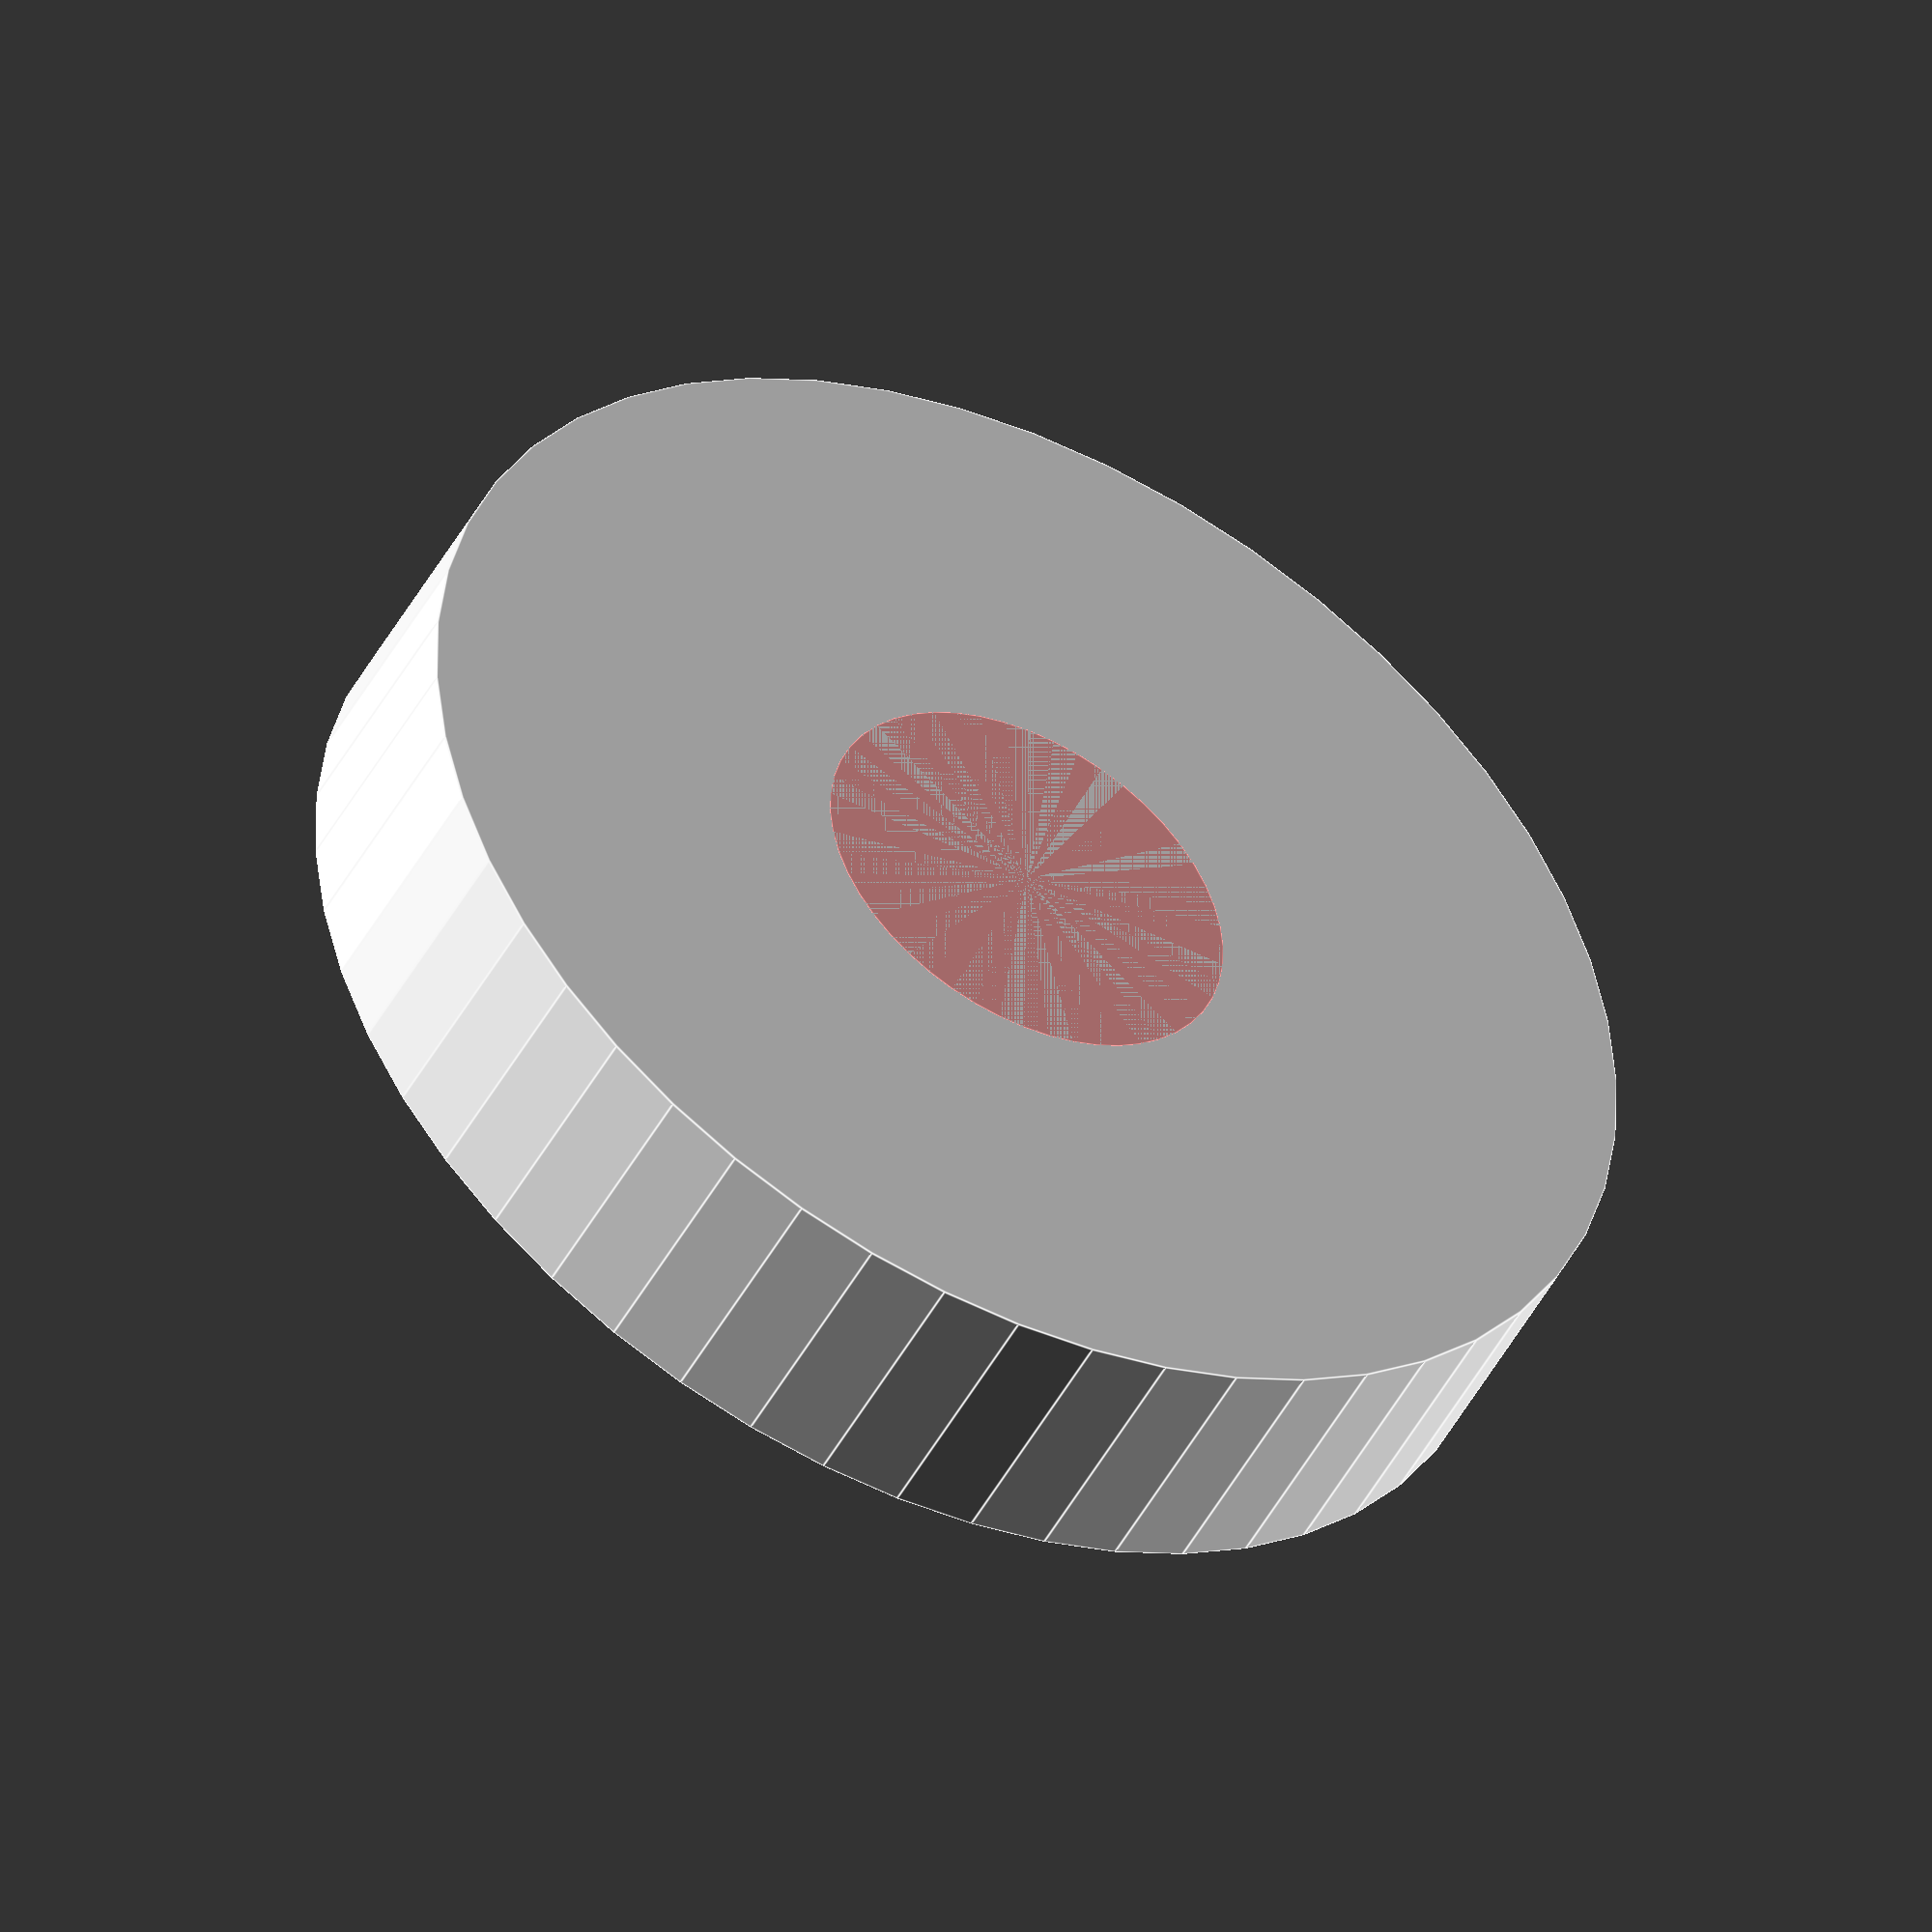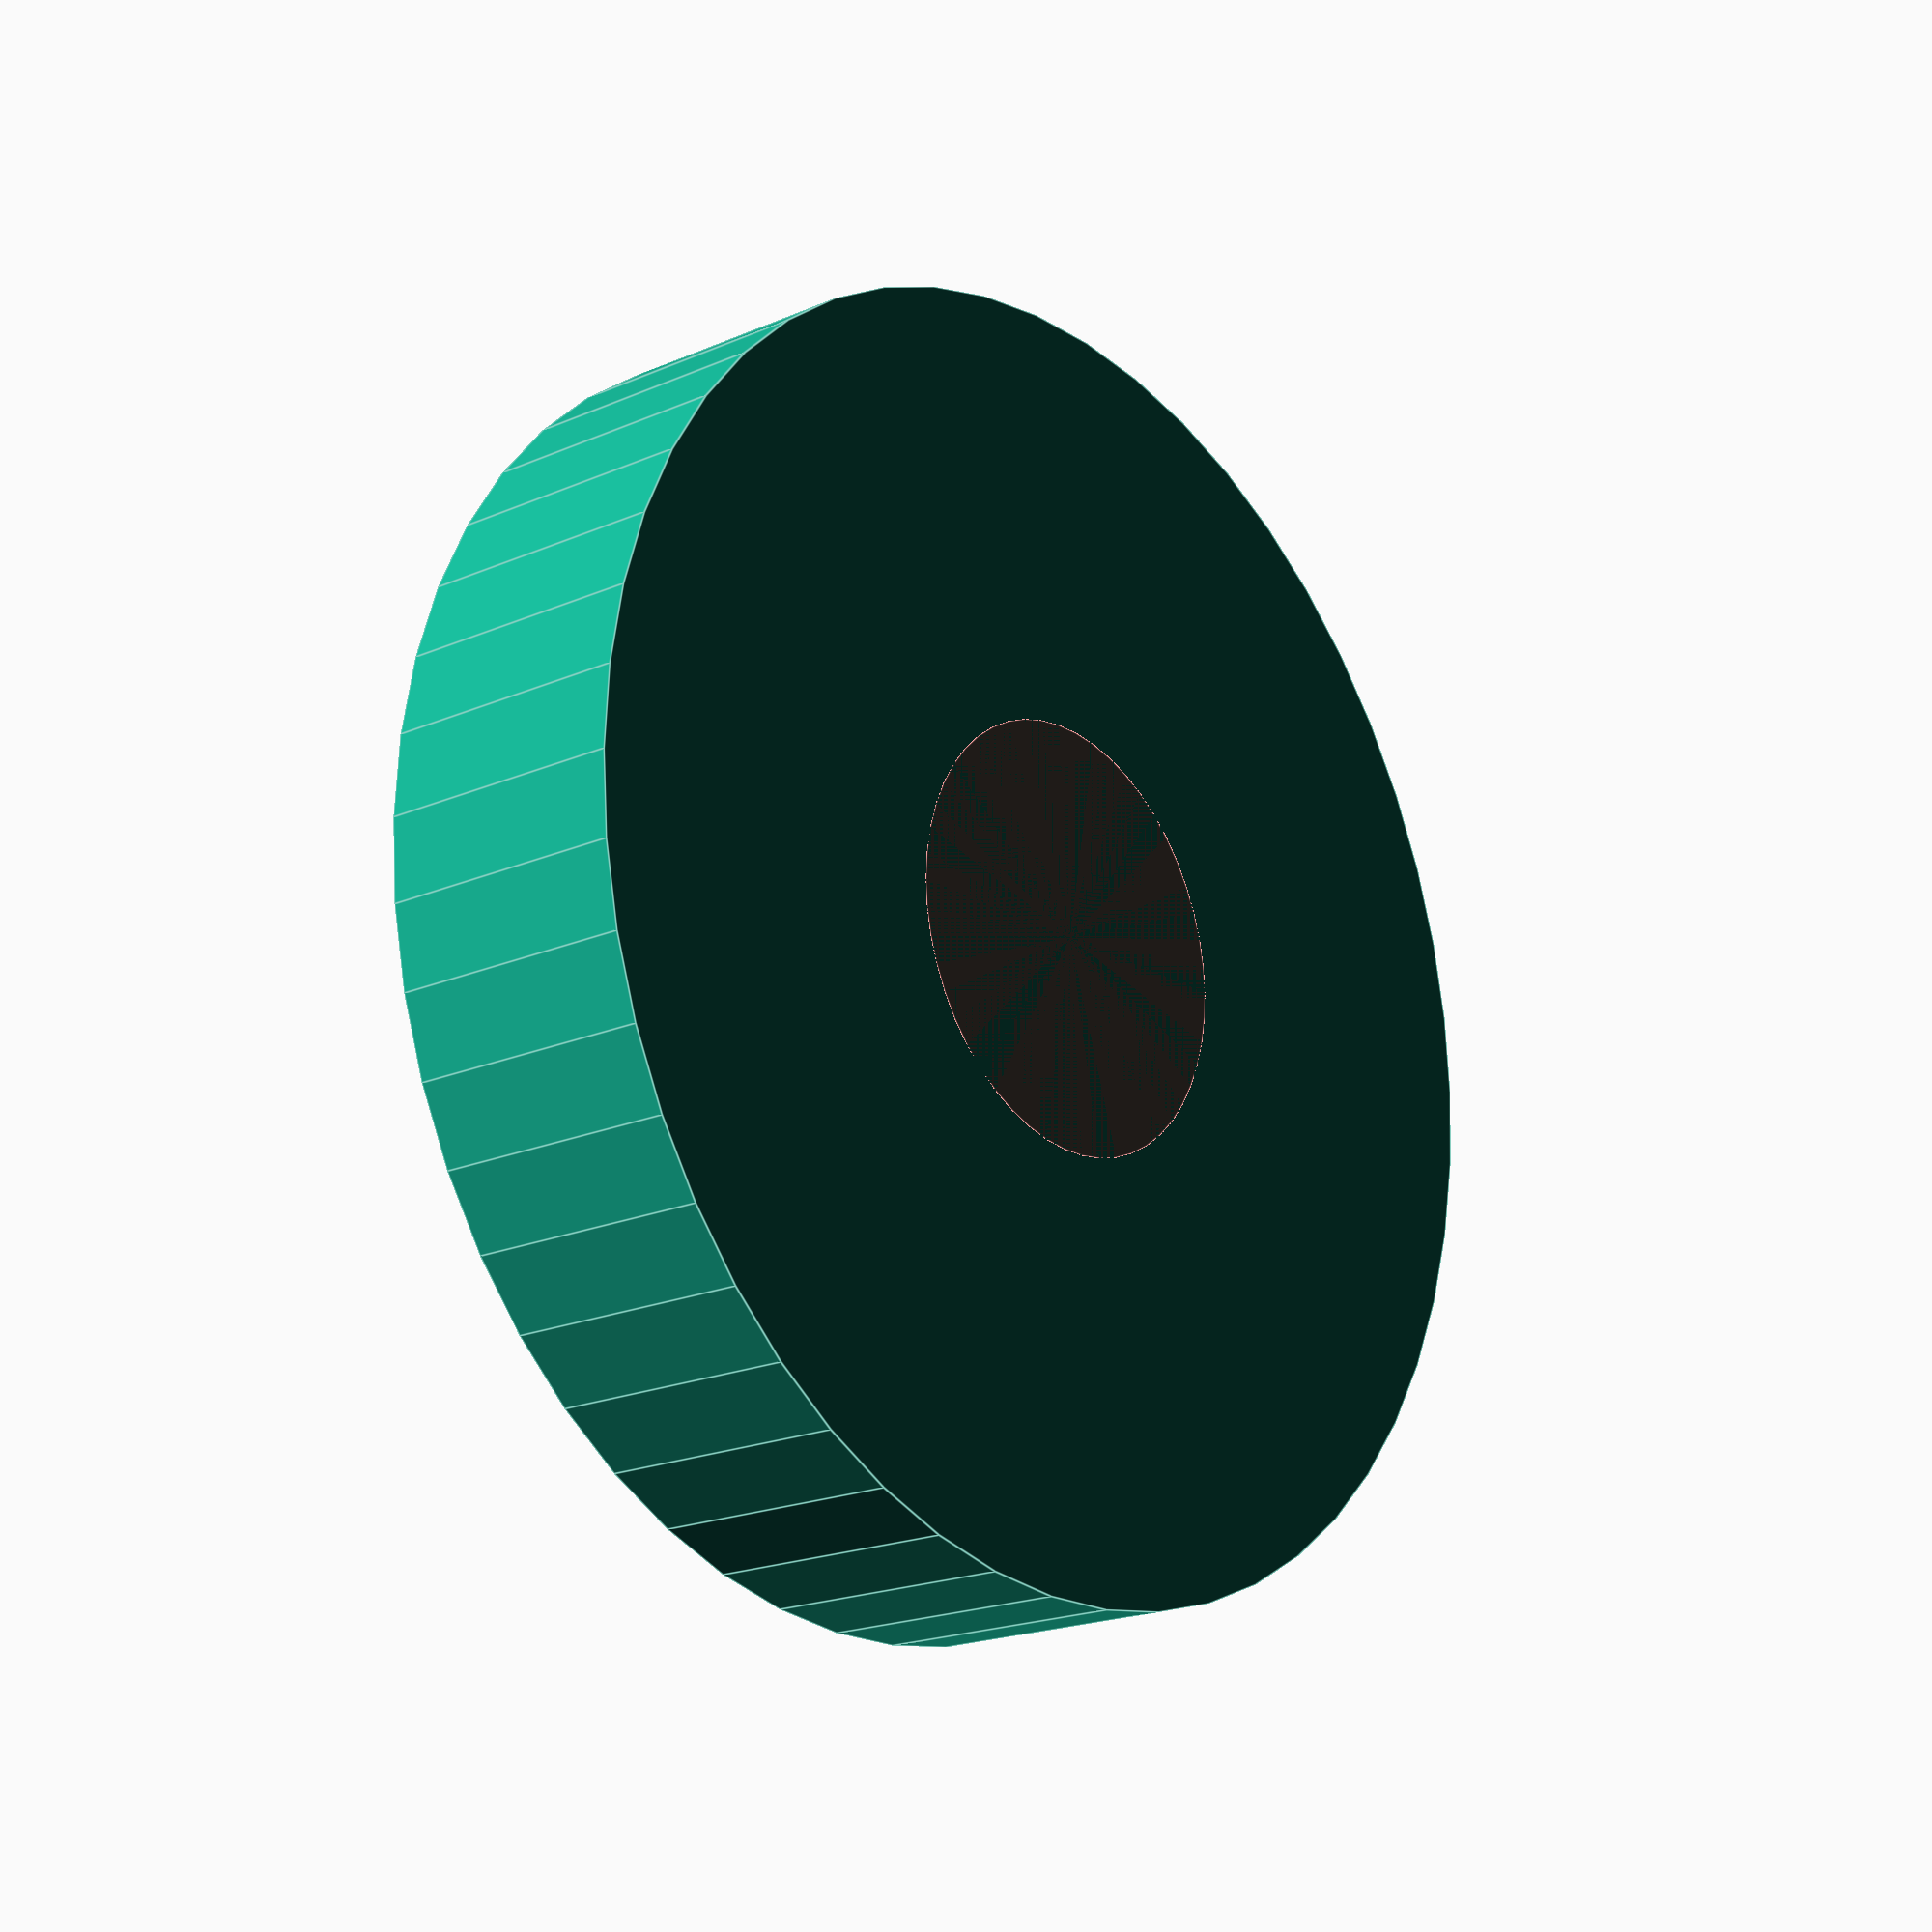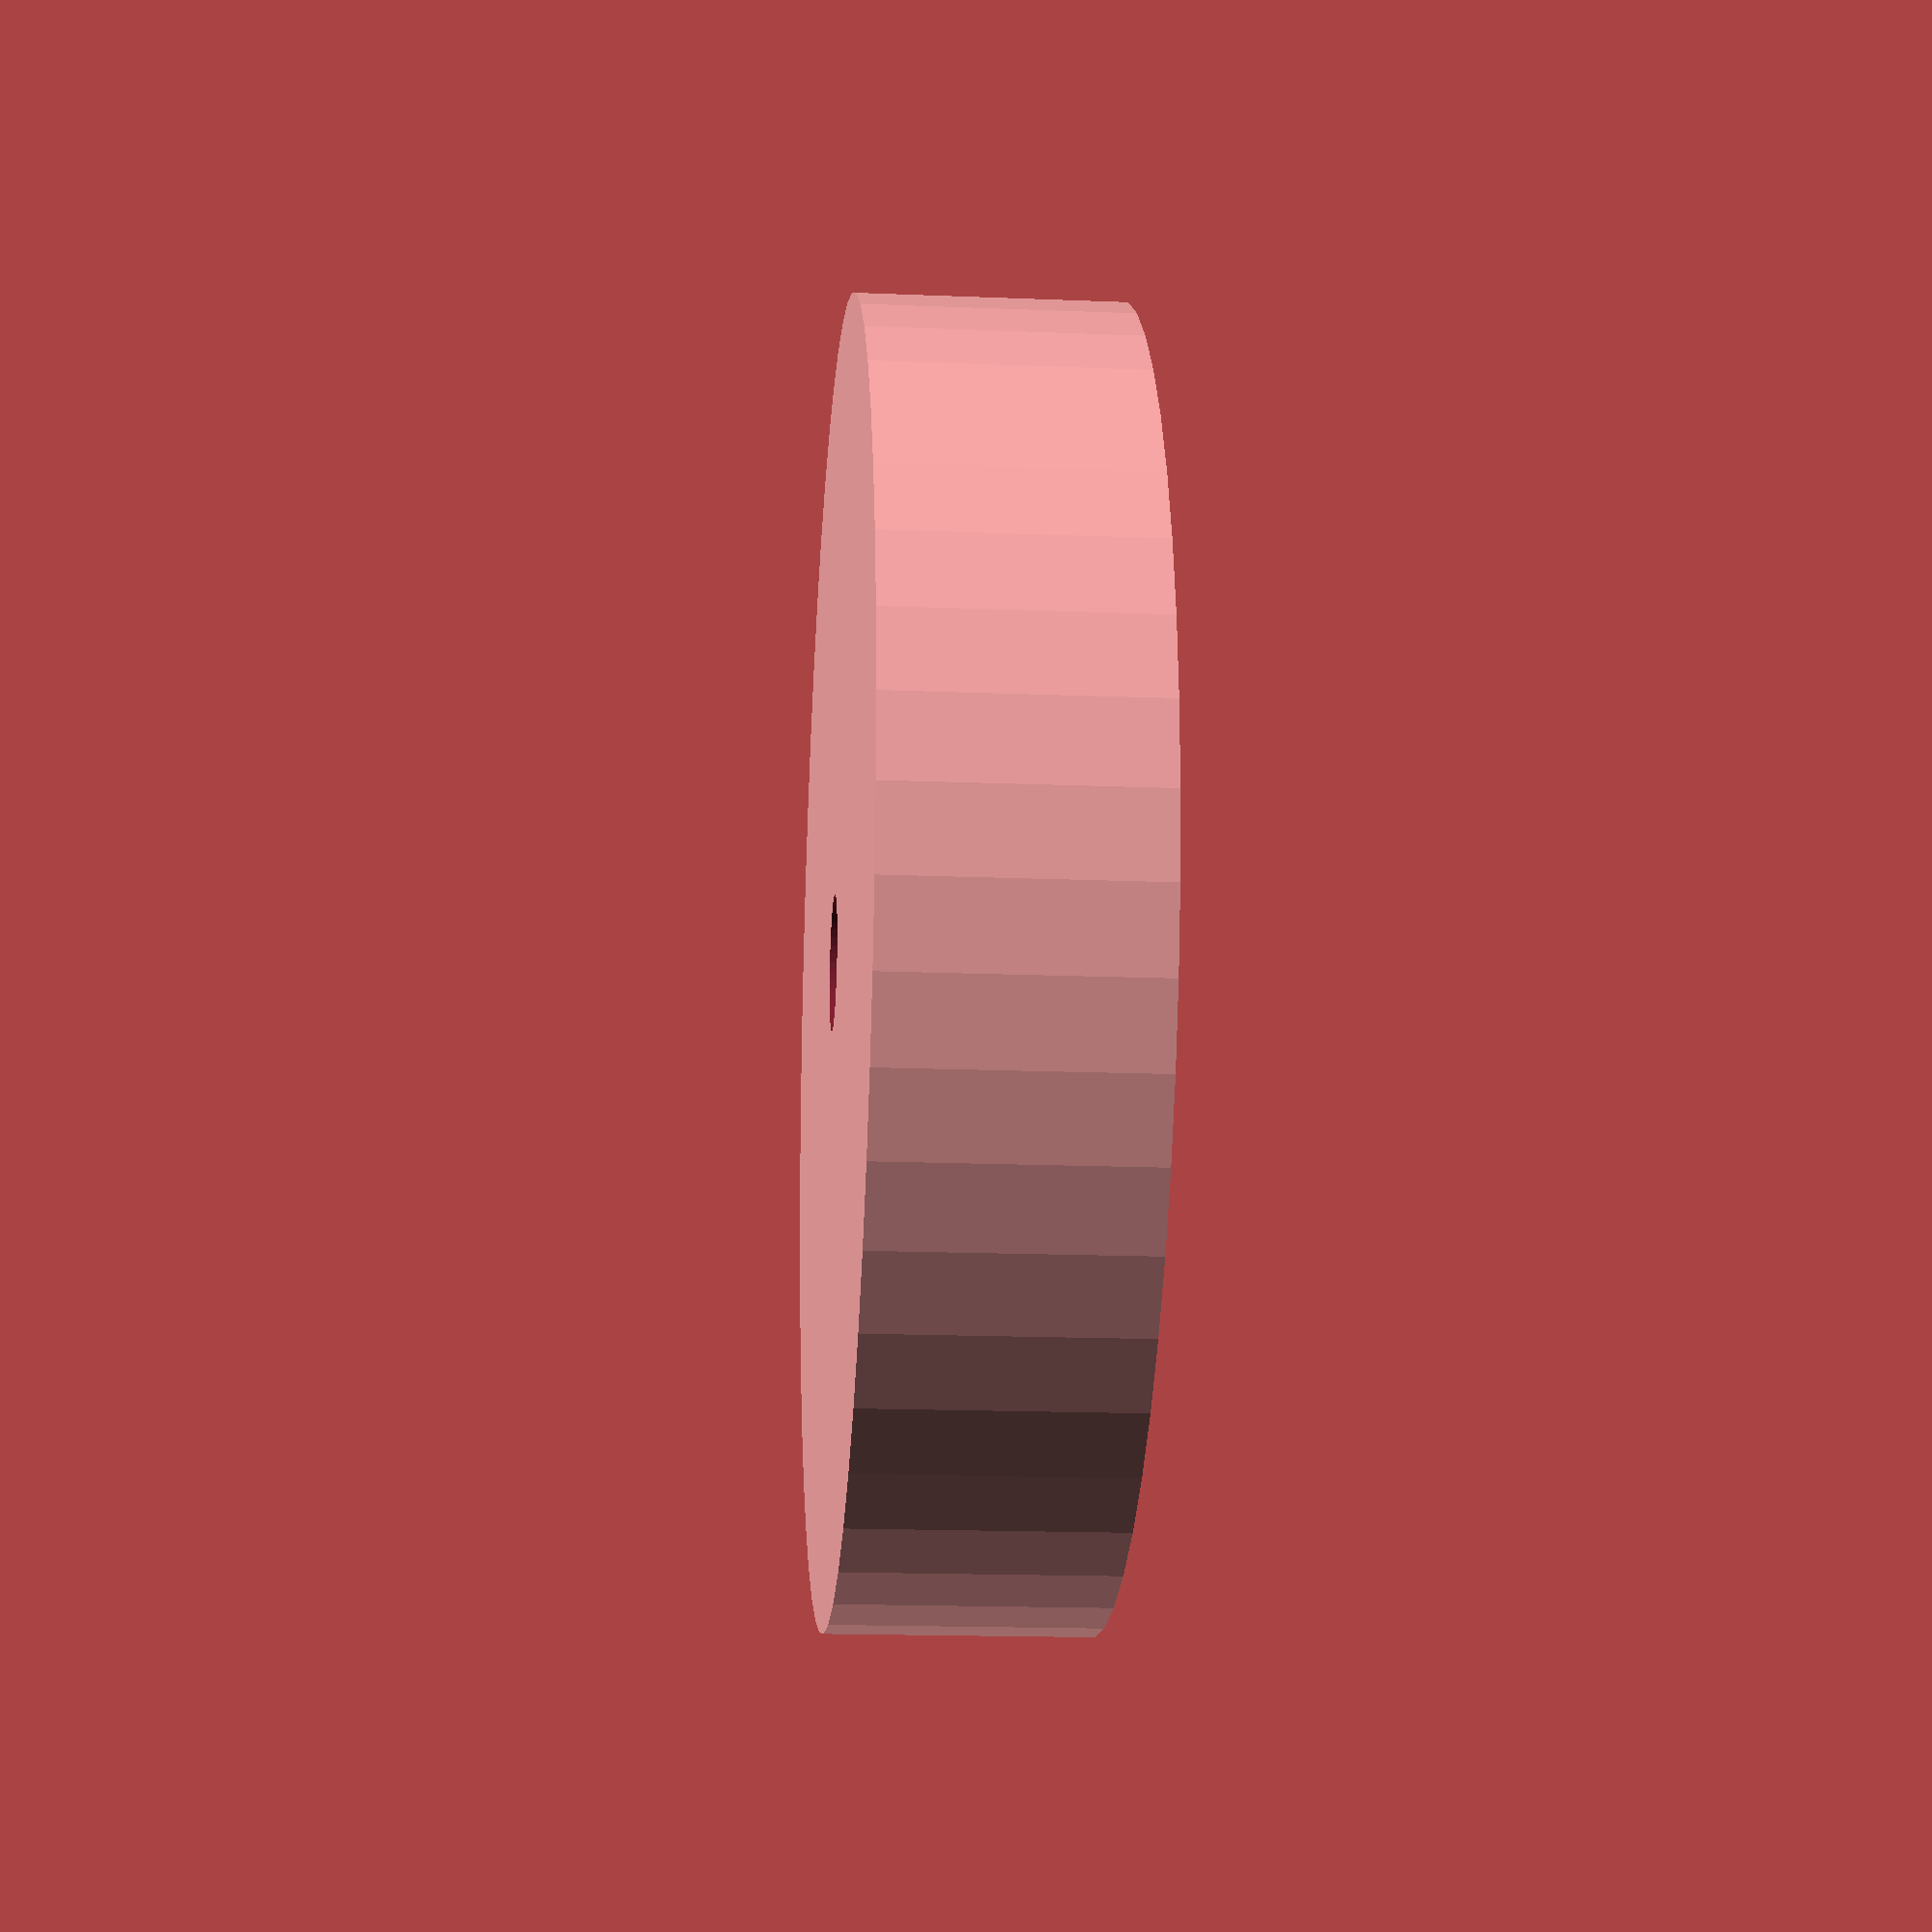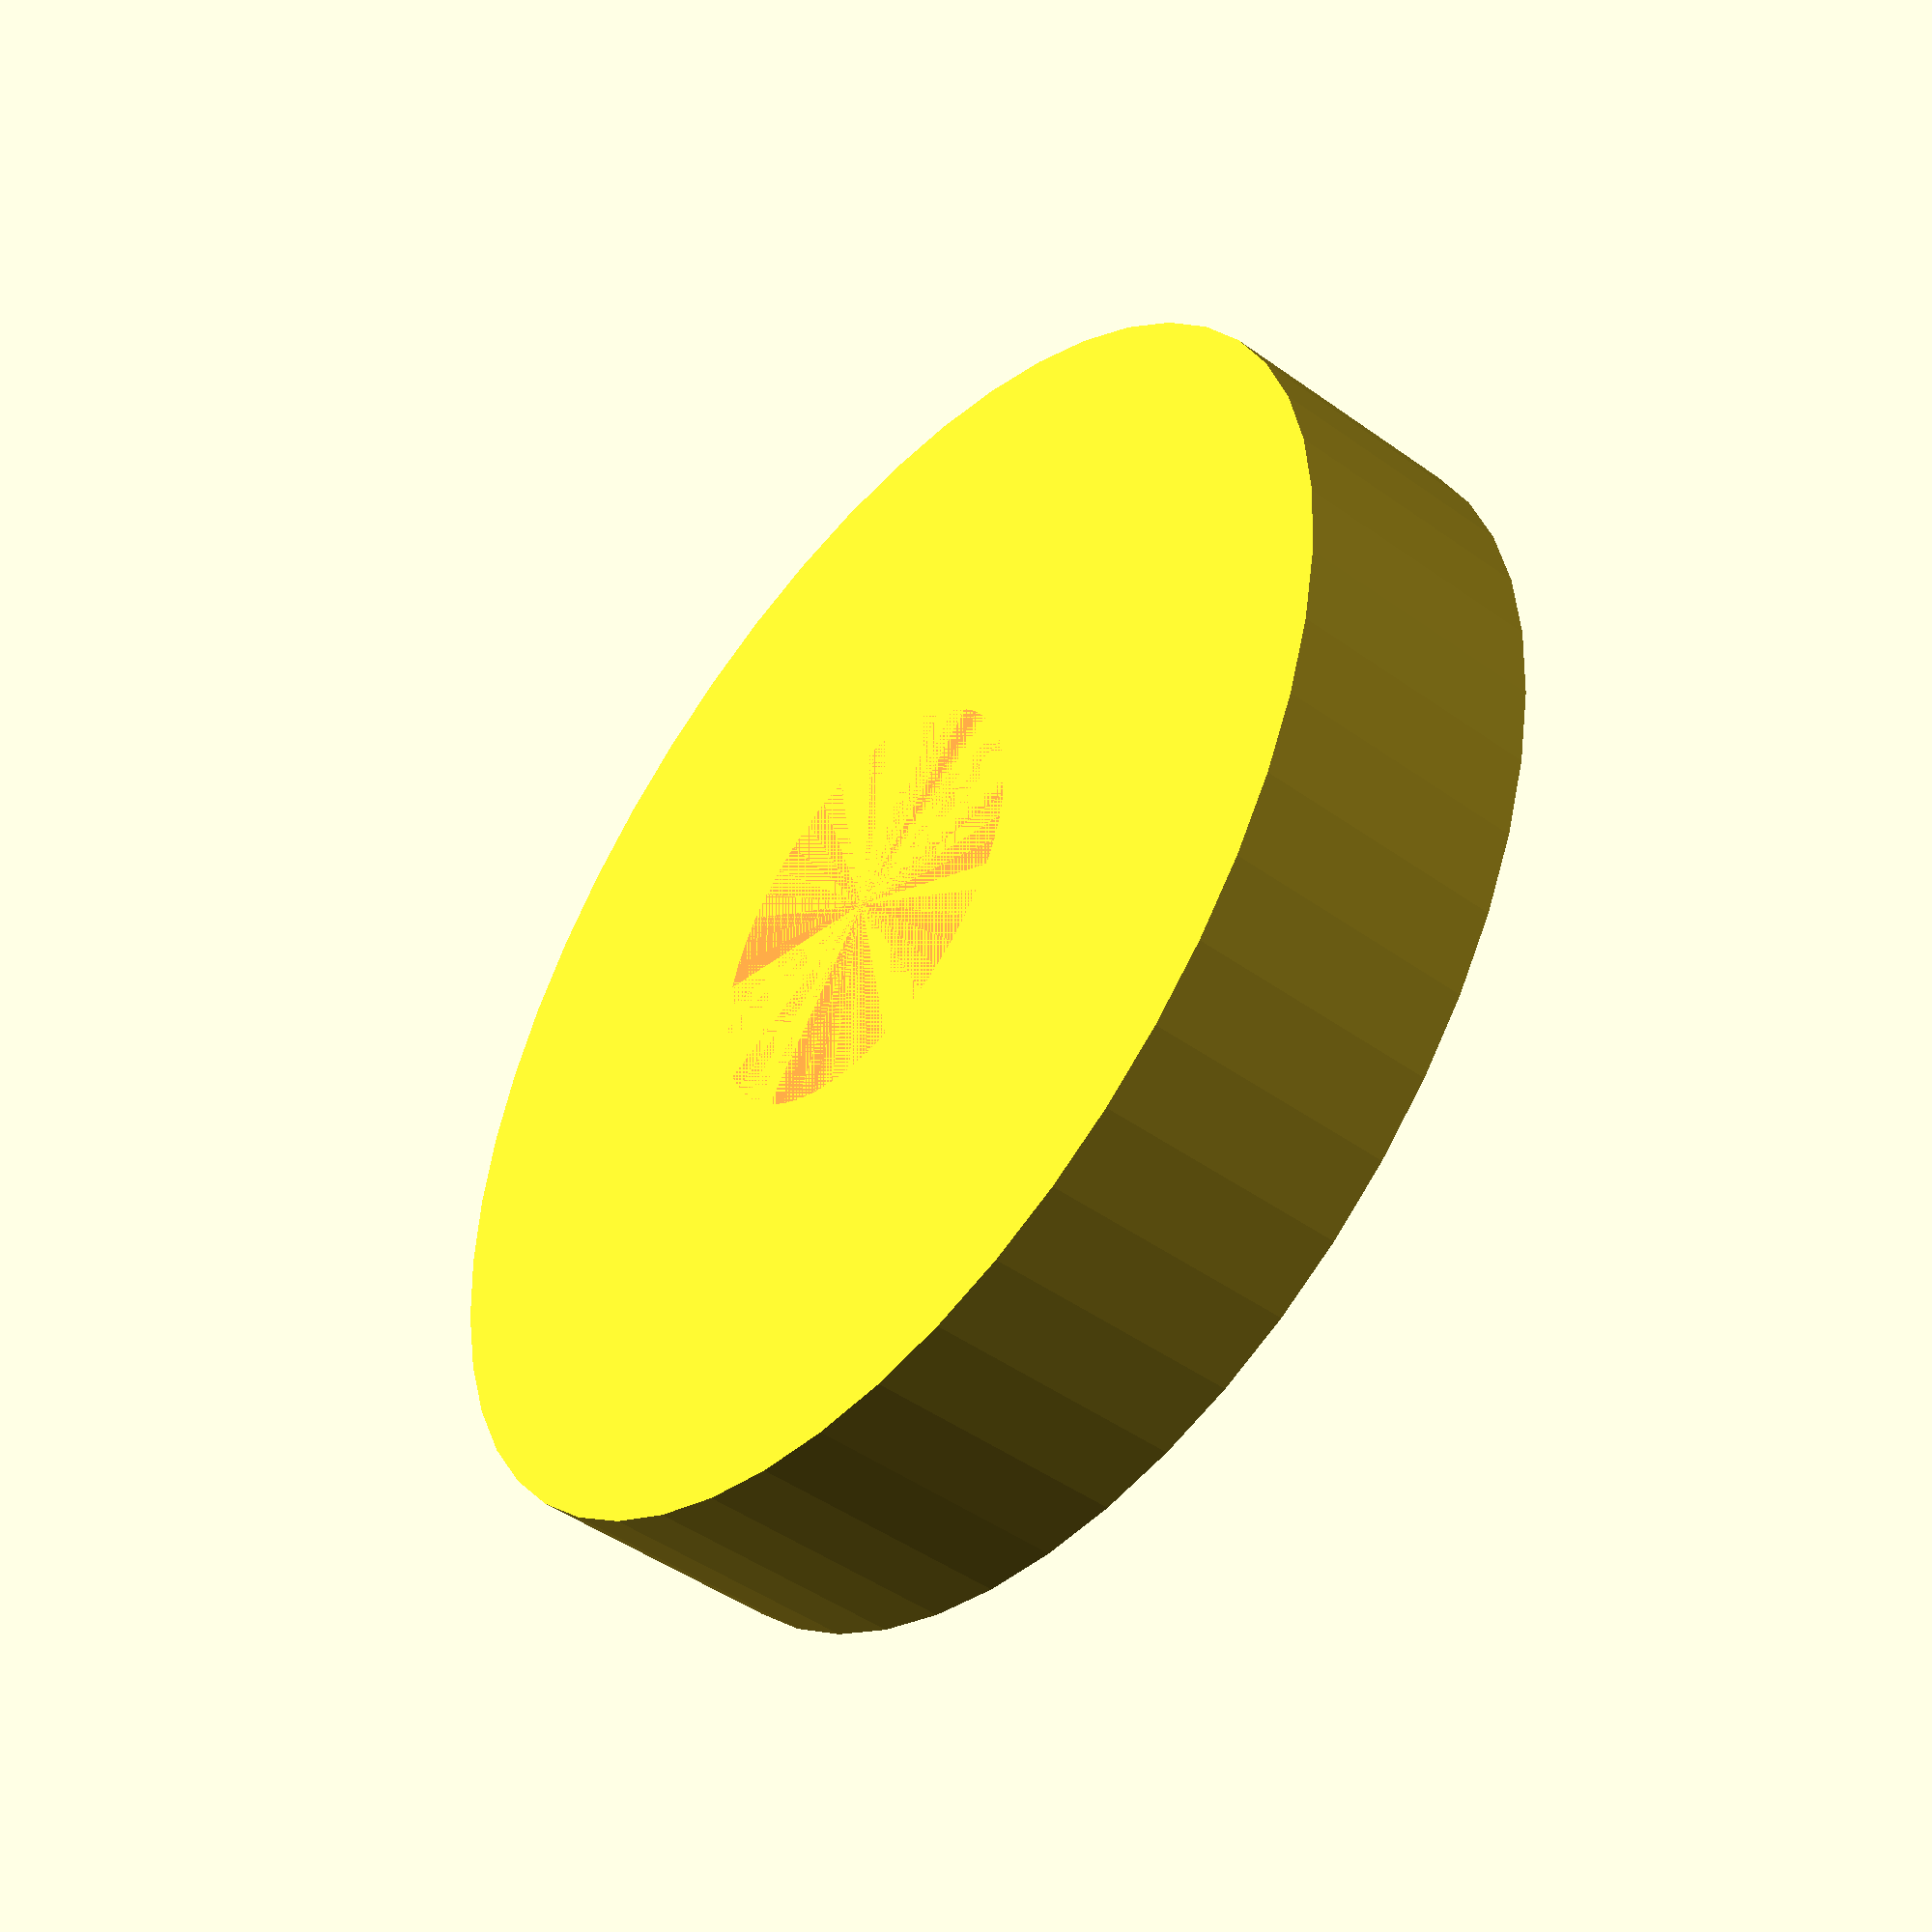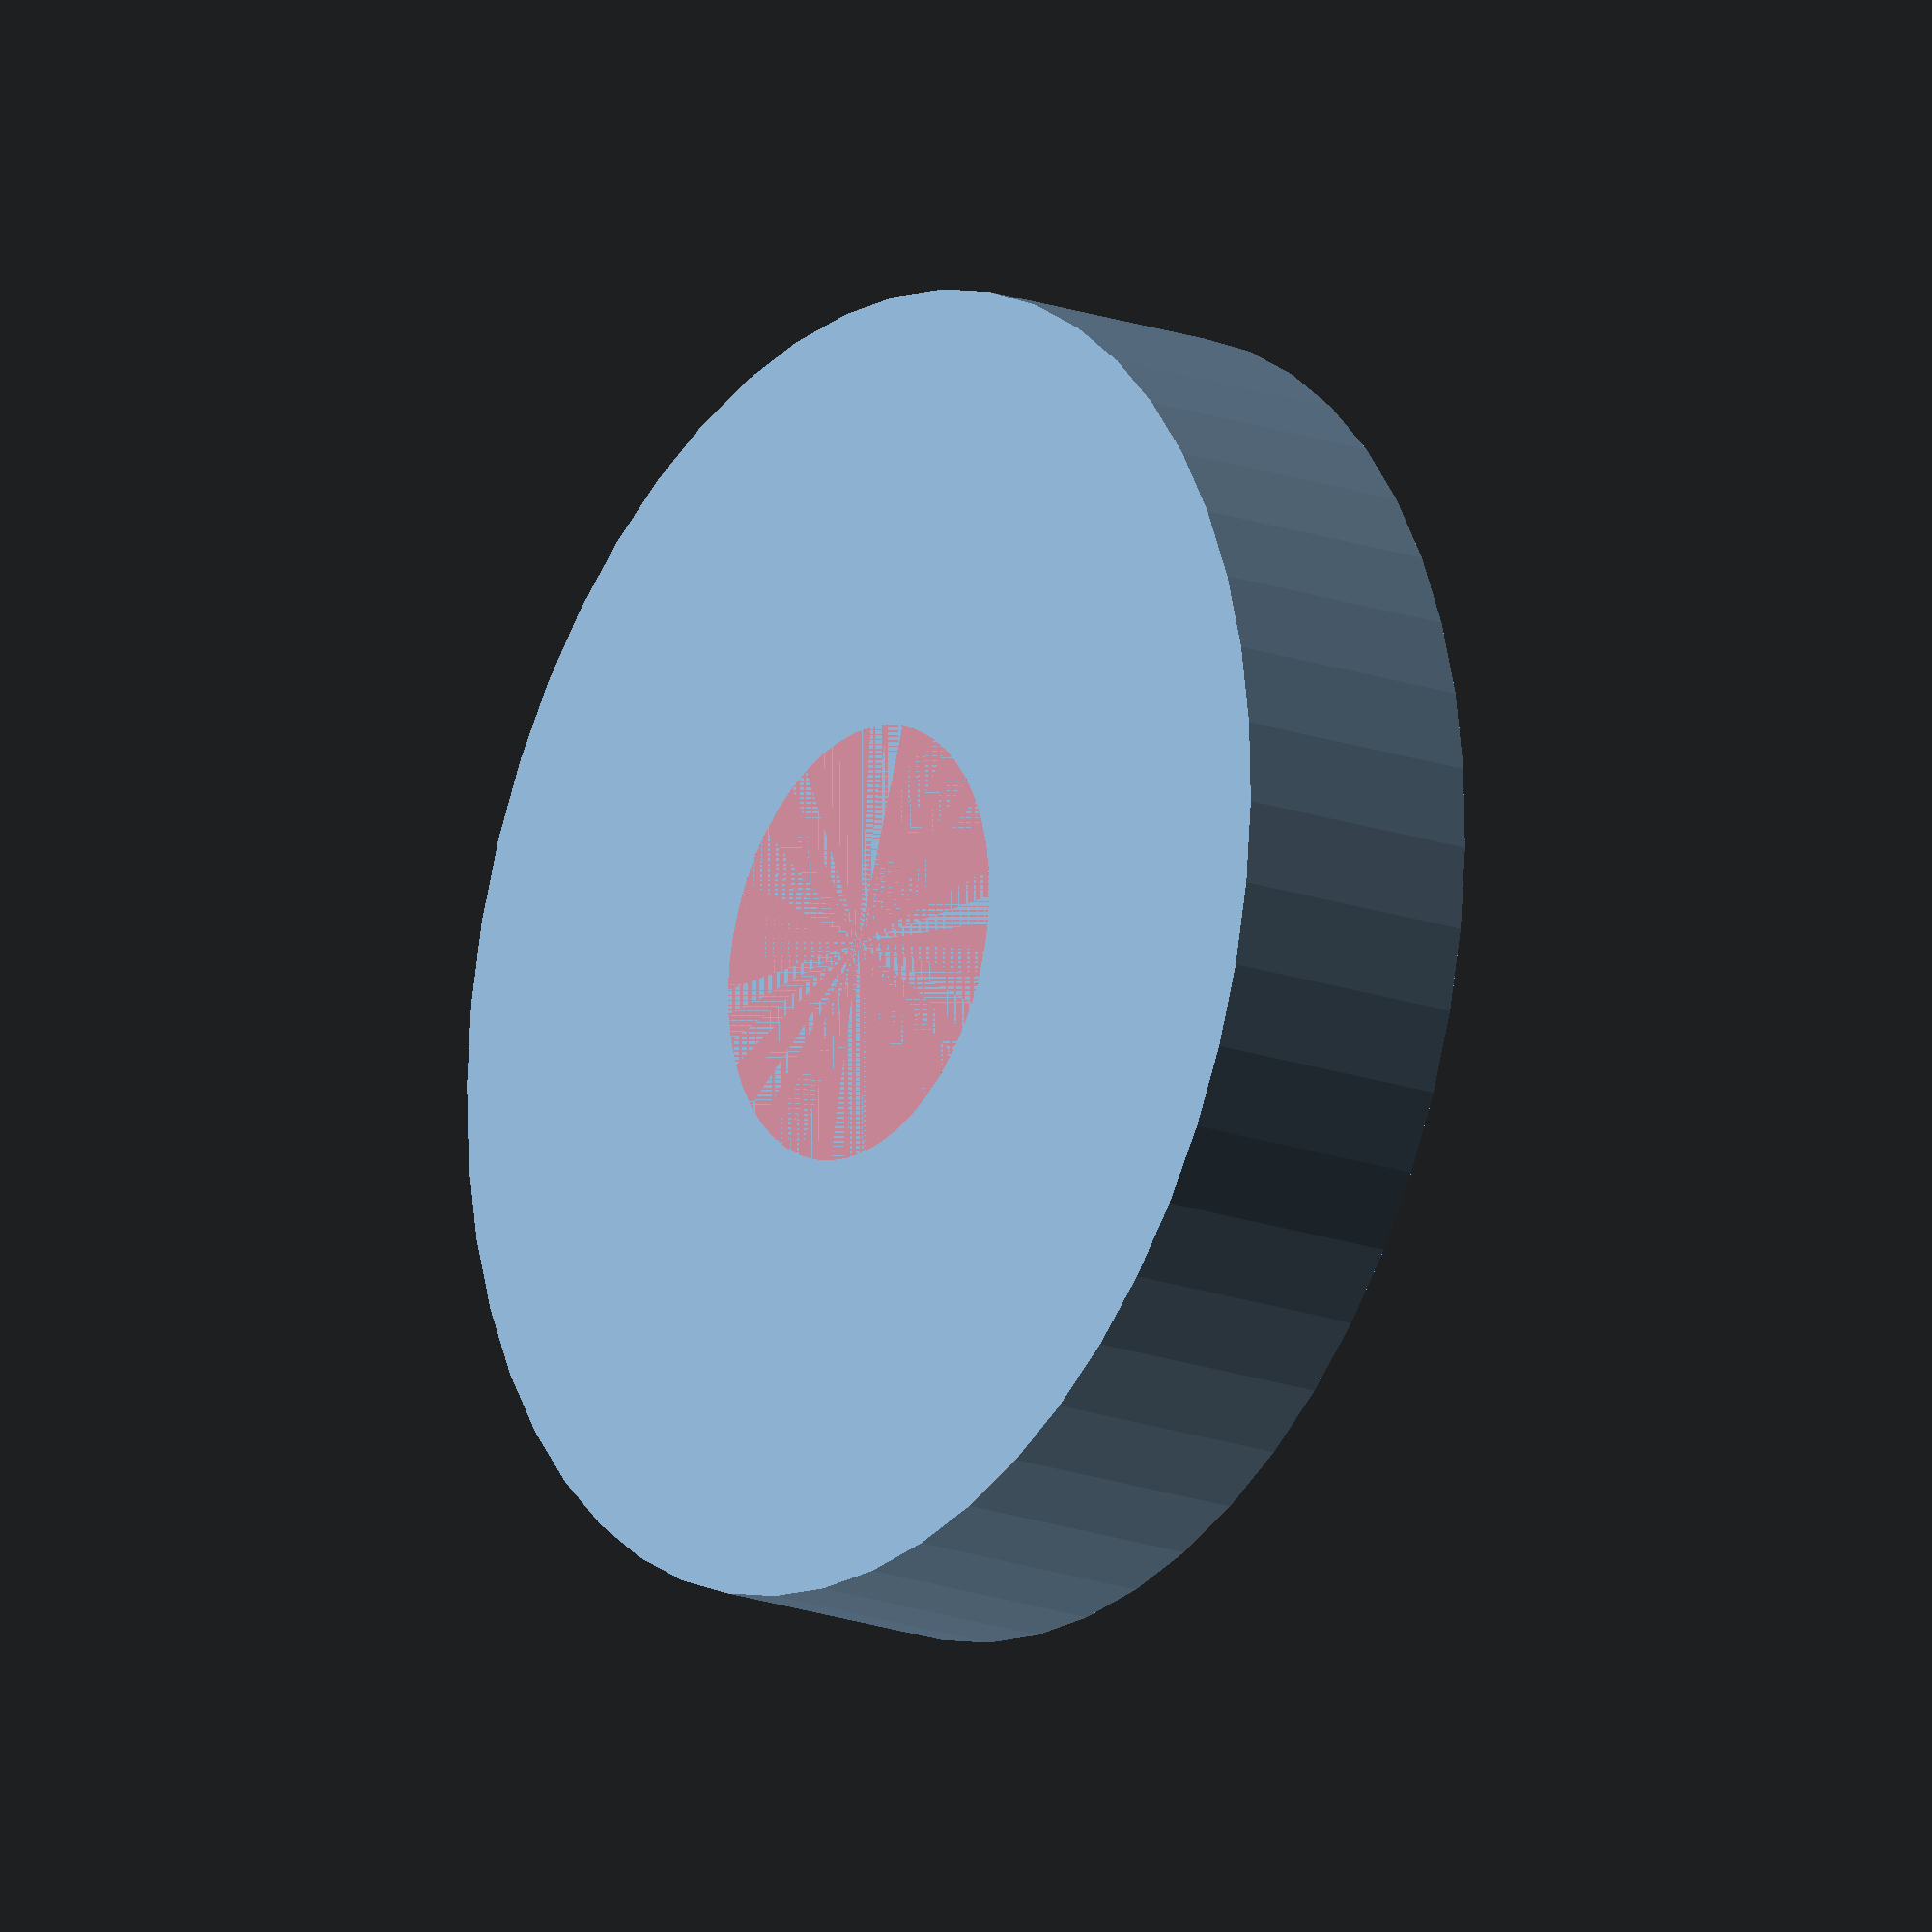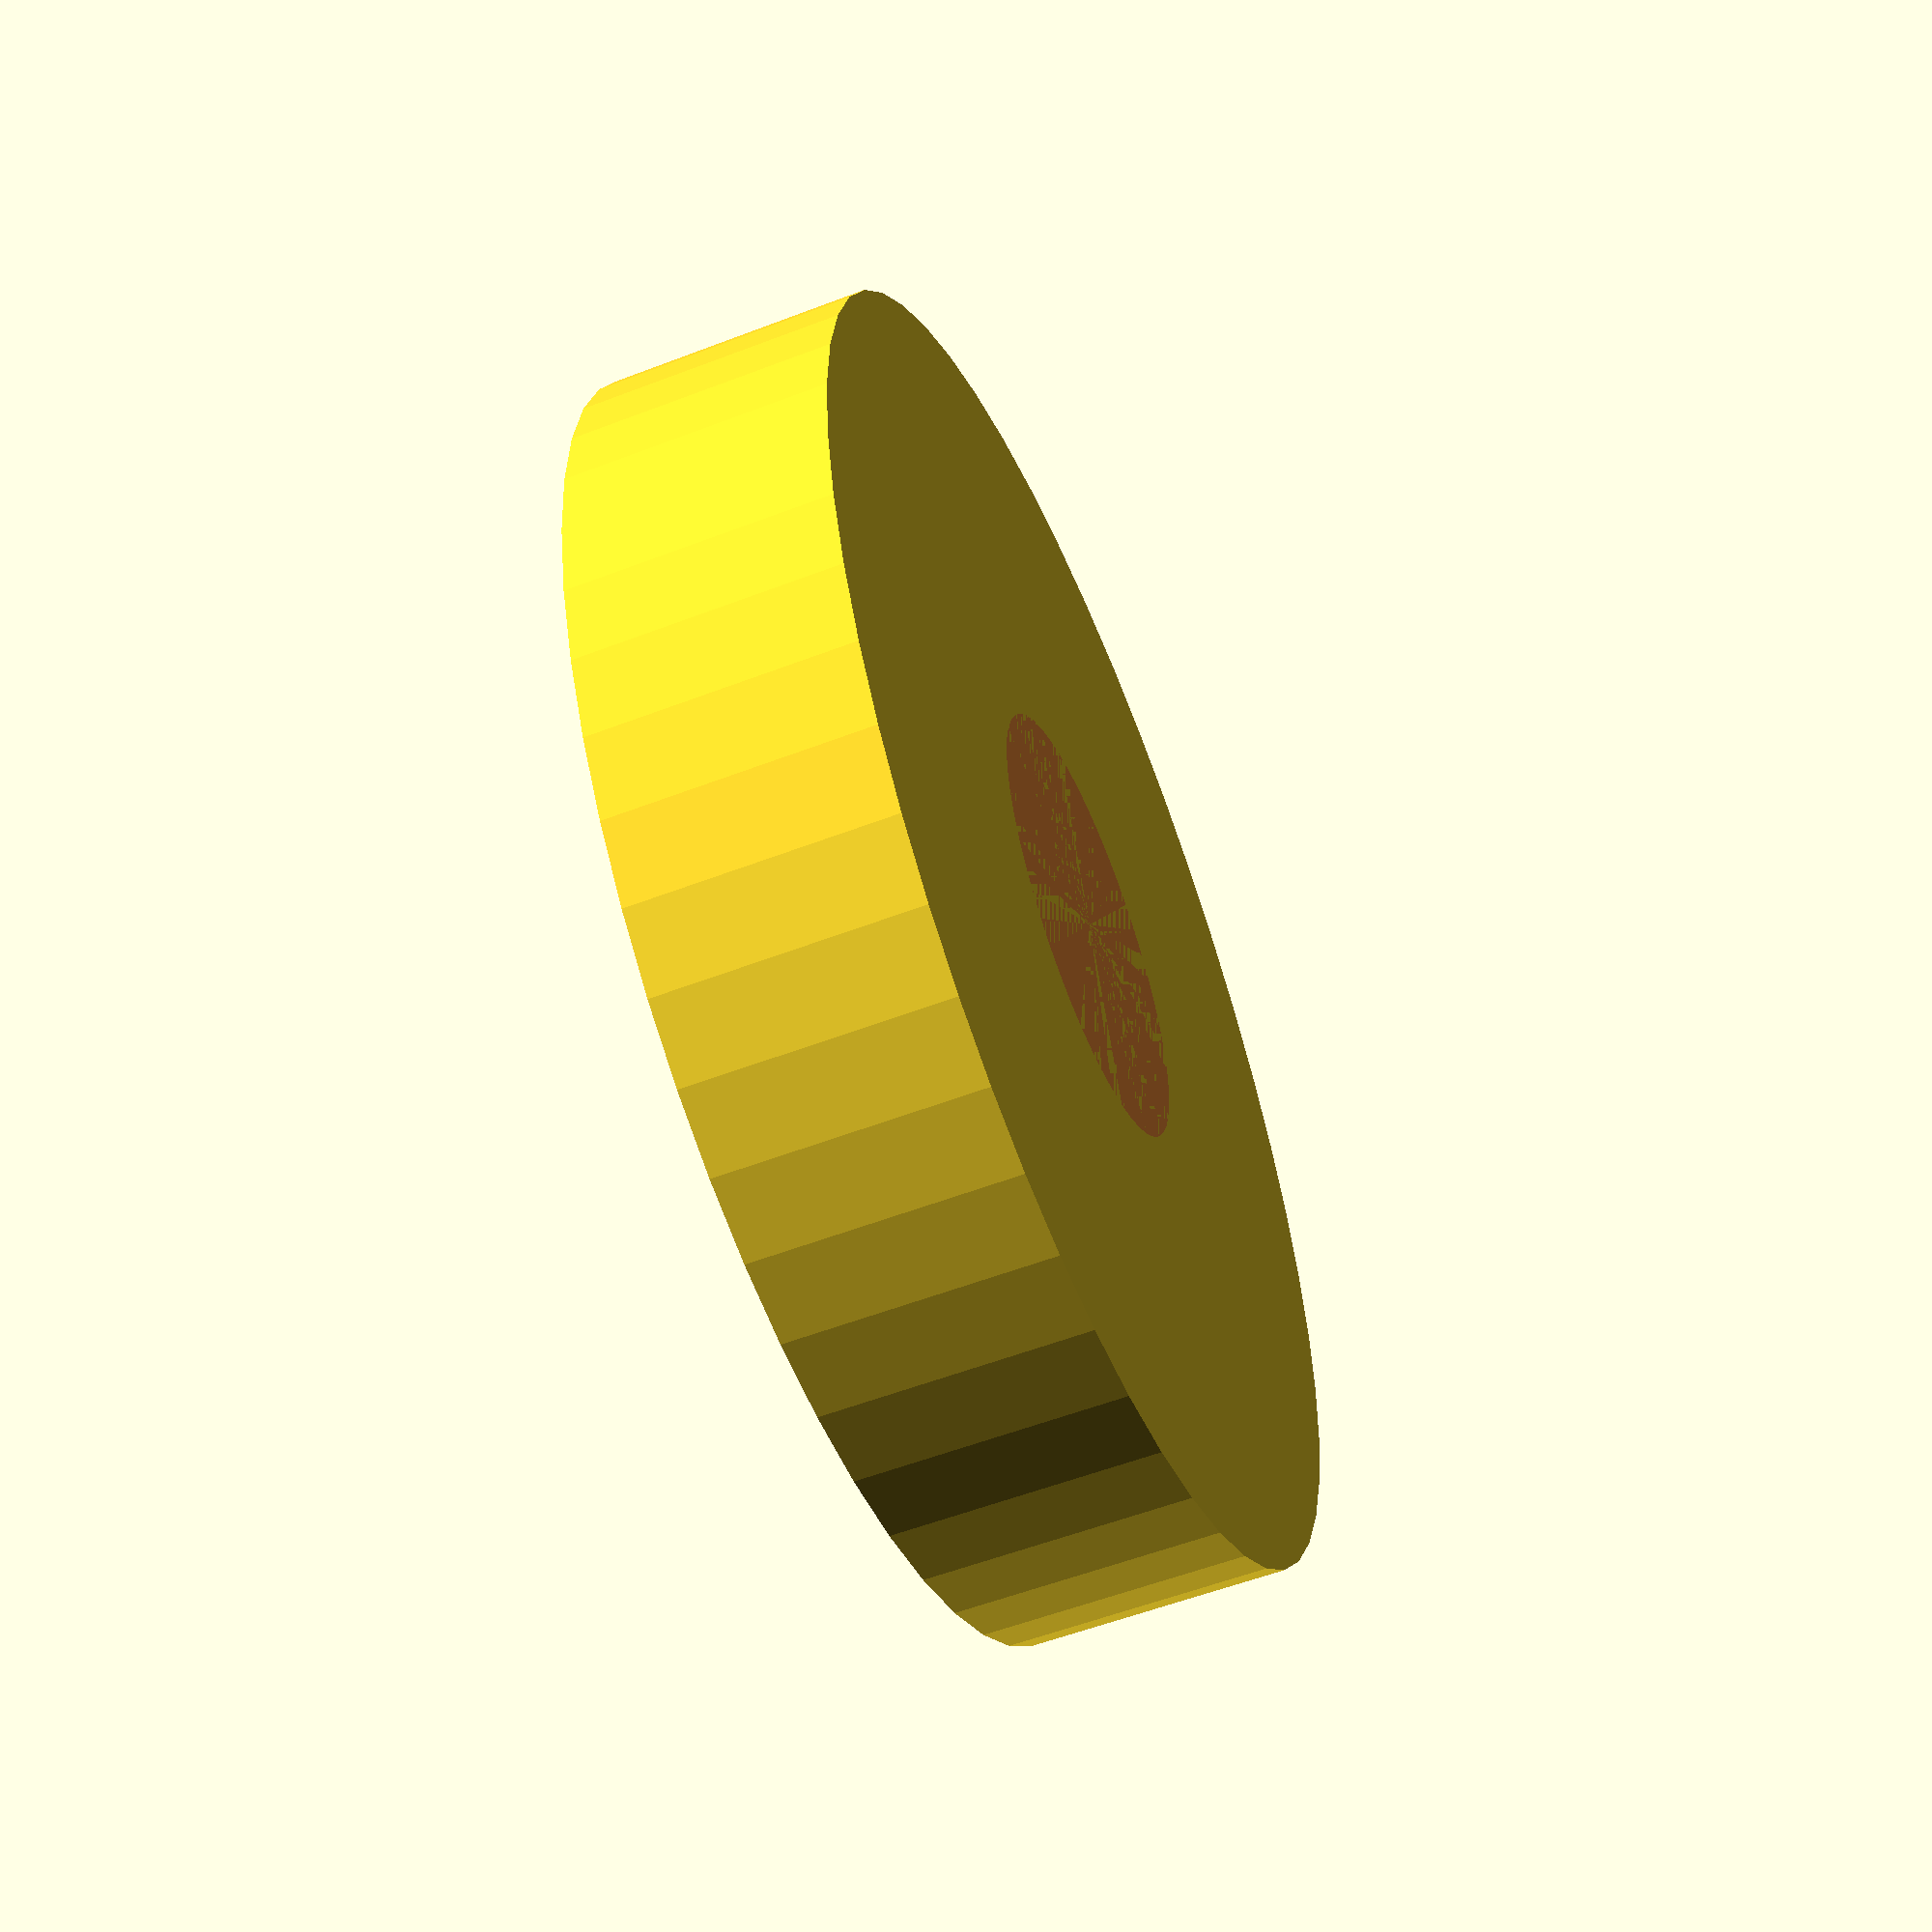
<openscad>
$fn = 50;


difference() {
	union() {
		translate(v = [0, 0, -3.0000000000]) {
			cylinder(h = 6, r = 15.0000000000);
		}
	}
	union() {
		translate(v = [0, 0, 0]) {
			rotate(a = [0, 0, 0]) {
				difference() {
					union() {
						translate(v = [0, 0, -6.0000000000]) {
							cylinder(h = 6, r = 1.2500000000);
						}
						translate(v = [0, 0, -1.0000000000]) {
							cylinder(h = 1.0000000000, r1 = 1.5500000000, r2 = 3.4500000000);
						}
						translate(v = [0, 0, -6.0000000000]) {
							cylinder(h = 6, r = 1.5500000000);
						}
						translate(v = [0, 0, -6.0000000000]) {
							cylinder(h = 6, r = 1.2500000000);
						}
					}
					union();
				}
			}
		}
		#cylinder(h = 3, r = 5.0000000000);
	}
}
</openscad>
<views>
elev=227.5 azim=234.8 roll=207.2 proj=o view=edges
elev=199.4 azim=258.7 roll=230.5 proj=p view=edges
elev=16.9 azim=176.9 roll=265.3 proj=p view=solid
elev=46.8 azim=338.5 roll=50.8 proj=p view=wireframe
elev=197.3 azim=203.2 roll=126.2 proj=o view=wireframe
elev=55.0 azim=279.4 roll=292.2 proj=p view=wireframe
</views>
